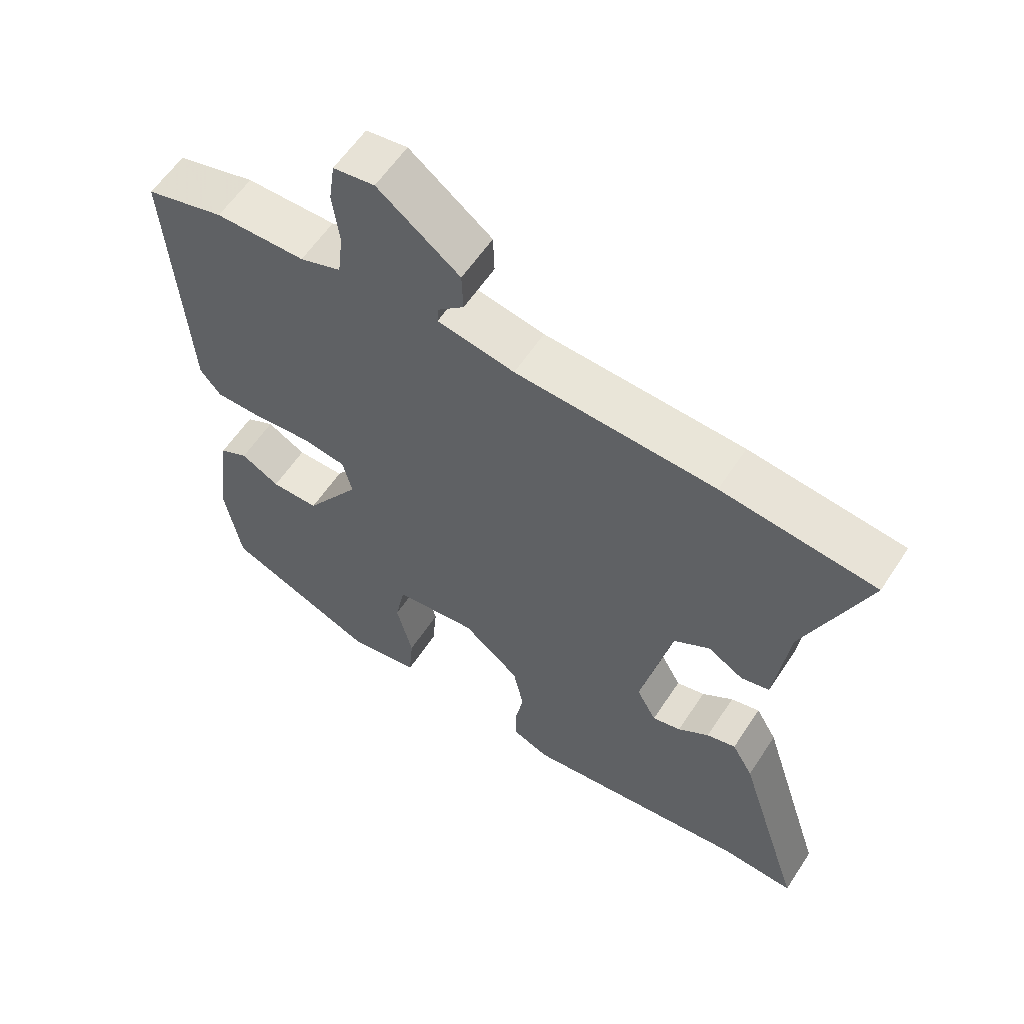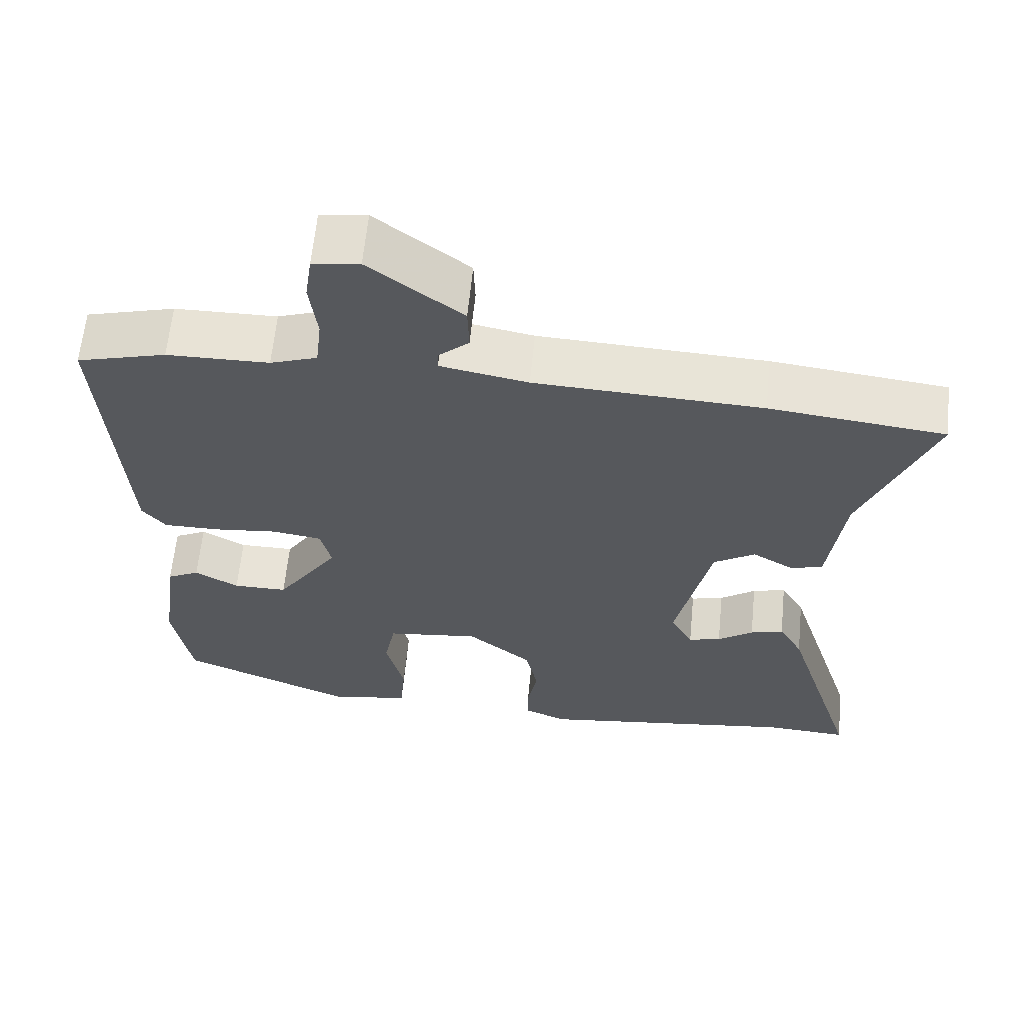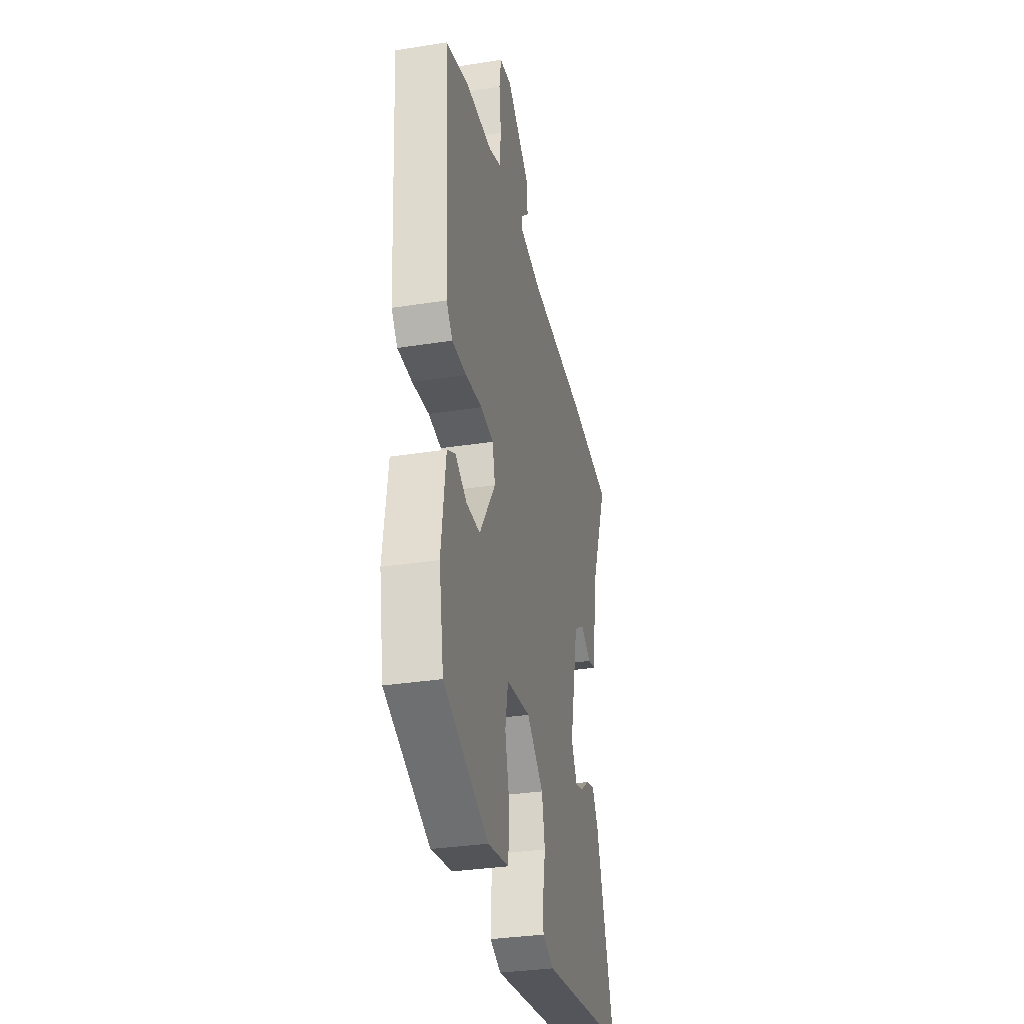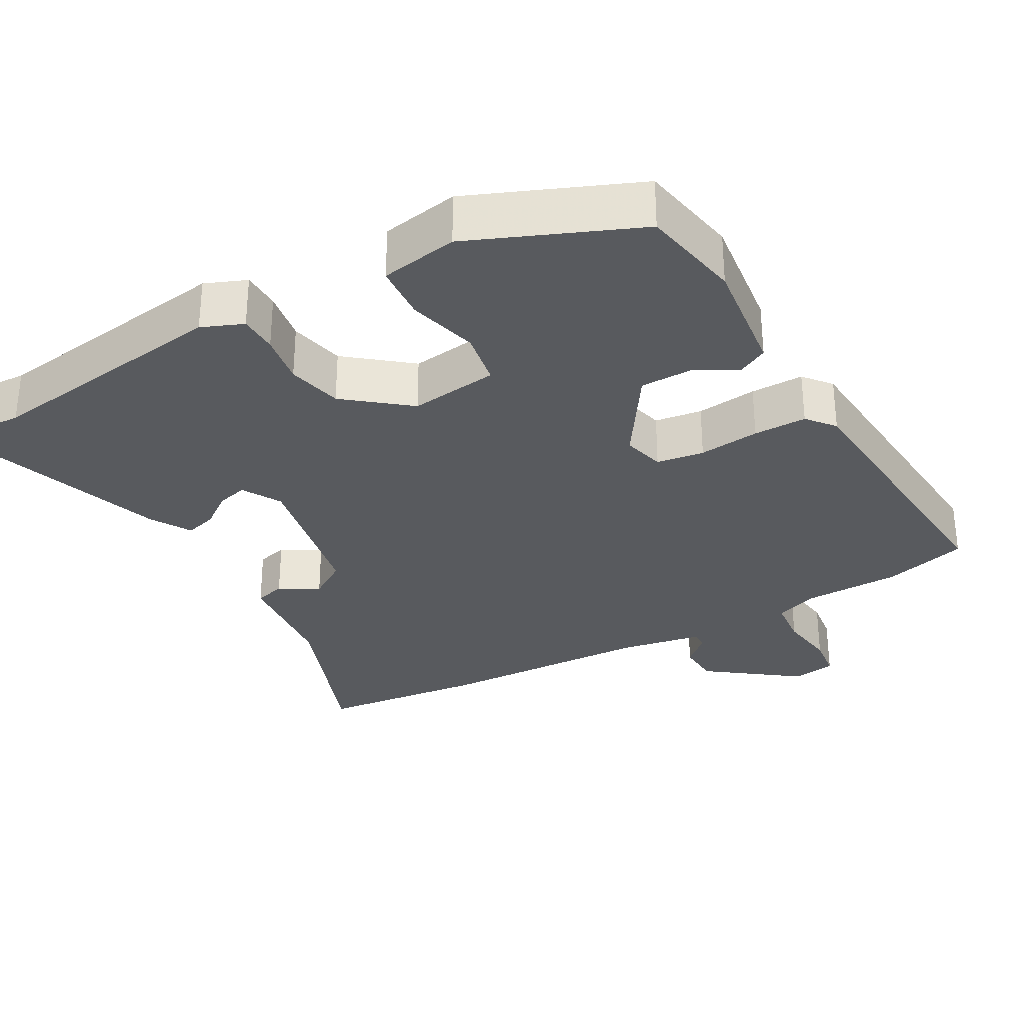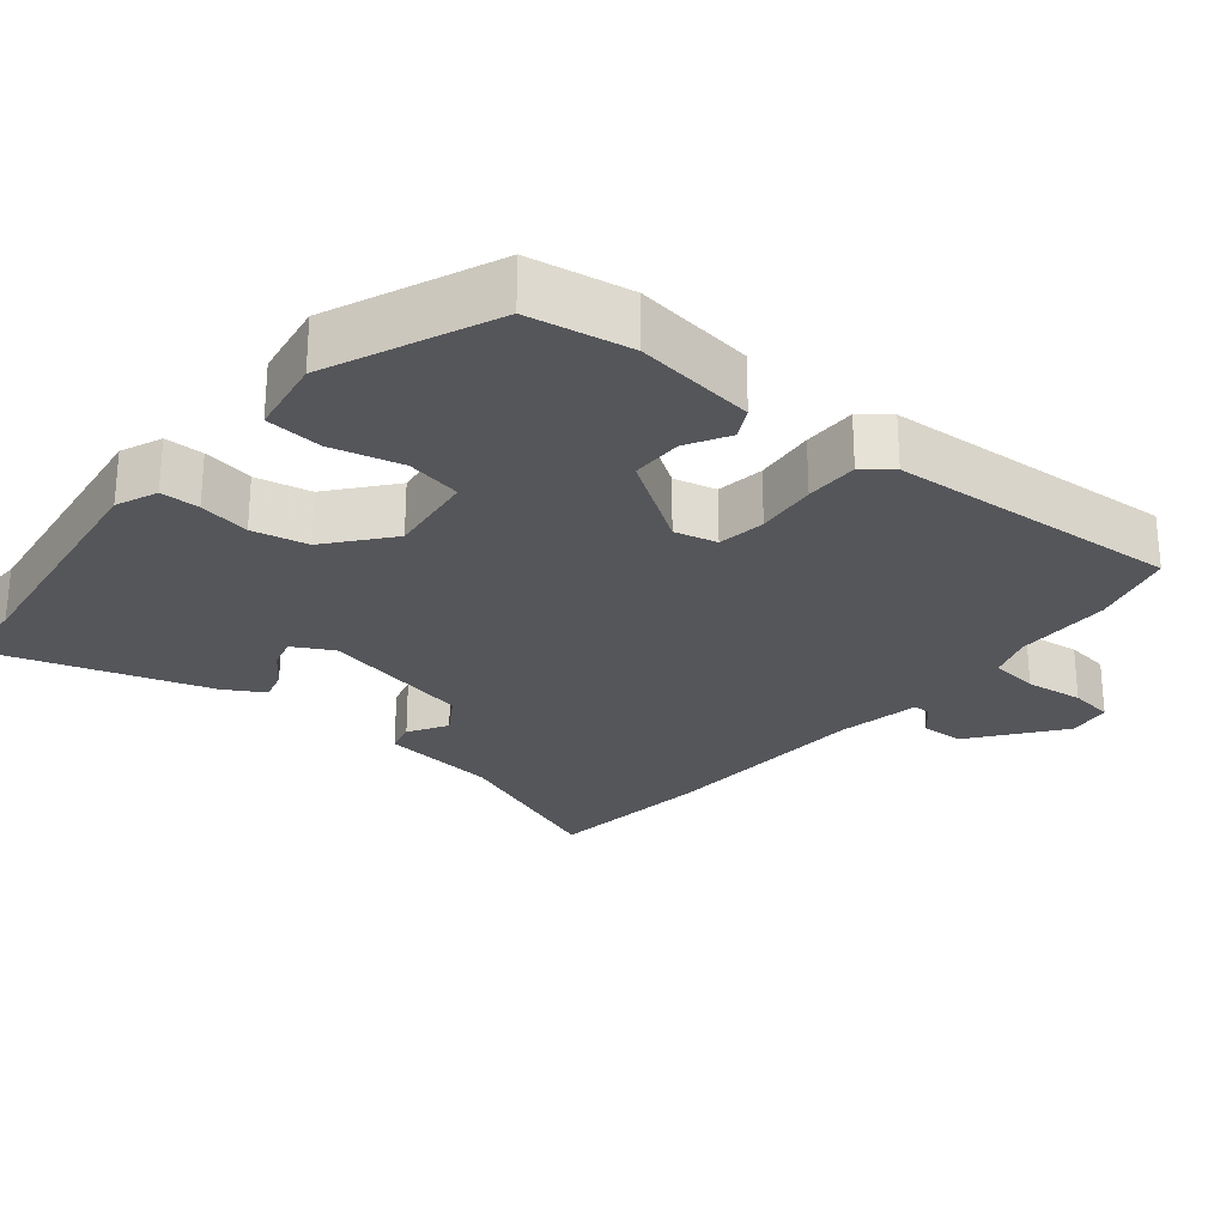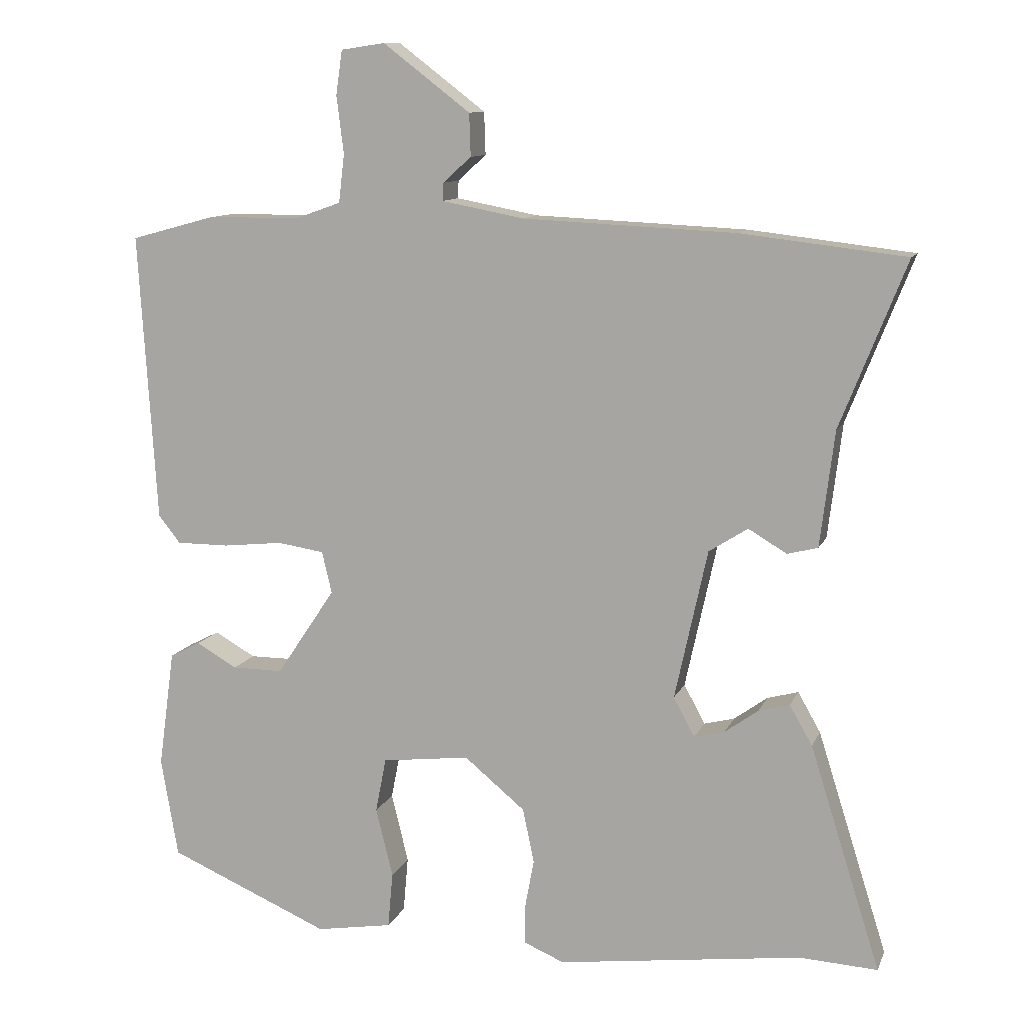
<metadata>
{"format":"obj","ext":"obj","renderer":"f3d","projection":"perspective","resolution":1024,"background":"white","views":[{"elev":59.3,"azim":33.2,"up":"+Z"},{"elev":62.1,"azim":5.6,"up":"+Z"},{"elev":-32.5,"azim":-77.6,"up":"+Z"},{"elev":-30.7,"azim":-150.0,"up":"+Y"},{"elev":-26.1,"azim":-129.3,"up":"+Y"},{"elev":10.9,"azim":16.4,"up":"+Z"}]}
</metadata>
<code>
v 0.356 0.07 0.517
v 0.588 0.07 0.49
v 0.495 0.07 0.256
v 0.475 0.07 0.093
v 0.432 0.07 0.082
v 0.378 0.07 0.114
v 0.323 0.07 0.079
v 0.277 0.07 -0.133
v 0.307 0.07 -0.188
v 0.35 0.07 -0.177
v 0.397 0.07 -0.143
v 0.441 0.07 -0.131
v 0.473 0.07 -0.187
v 0.573 0.07 -0.504
v 0.463 0.07 -0.498
v 0.117 0.07 -0.544
v 0.06 0.07 -0.52
v 0.06 0.07 -0.466
v 0.073 0.07 -0.395
v 0.057 0.07 -0.318
v -0.029 0.07 -0.247
v -0.153 0.07 -0.262
v -0.168 0.07 -0.339
v -0.144 0.07 -0.437
v -0.151 0.07 -0.516
v -0.259 0.07 -0.534
v -0.488 0.07 -0.436
v -0.512 0.07 -0.295
v -0.489 0.07 -0.128
v -0.446 0.07 -0.106
v -0.388 0.07 -0.139
v -0.316 0.07 -0.139
v -0.233 0.07 -0.015
v -0.247 0.07 0.044
v -0.313 0.07 0.054
v -0.398 0.07 0.045
v -0.472 0.07 0.045
v -0.503 0.07 0.084
v -0.528 0.07 0.492
v -0.41 0.07 0.524
v -0.275 0.07 0.526
v -0.213 0.07 0.548
v -0.205 0.07 0.616
v -0.215 0.07 0.697
v -0.206 0.07 0.759
v -0.144 0.07 0.768
v -0.021 0.07 0.674
v -0.019 0.07 0.614
v -0.059 0.07 0.578
v -0.06 0.07 0.553
v 0.056 0.07 0.531
v 0.356 0 0.517
v 0.588 0 0.49
v 0.495 0 0.256
v 0.475 0 0.093
v 0.432 0 0.082
v 0.378 0 0.114
v 0.323 0 0.079
v 0.277 0 -0.133
v 0.307 0 -0.188
v 0.35 0 -0.177
v 0.397 0 -0.143
v 0.441 0 -0.131
v 0.473 0 -0.187
v 0.573 0 -0.504
v 0.463 0 -0.498
v 0.117 0 -0.544
v 0.06 0 -0.52
v 0.06 0 -0.466
v 0.073 0 -0.395
v 0.057 0 -0.318
v -0.029 0 -0.247
v -0.153 0 -0.262
v -0.168 0 -0.339
v -0.144 0 -0.437
v -0.151 0 -0.516
v -0.259 0 -0.534
v -0.488 0 -0.436
v -0.512 0 -0.295
v -0.489 0 -0.128
v -0.446 0 -0.106
v -0.388 0 -0.139
v -0.316 0 -0.139
v -0.233 0 -0.015
v -0.247 0 0.044
v -0.313 0 0.054
v -0.398 0 0.045
v -0.472 0 0.045
v -0.503 0 0.084
v -0.528 0 0.492
v -0.41 0 0.524
v -0.275 0 0.526
v -0.213 0 0.548
v -0.205 0 0.616
v -0.215 0 0.697
v -0.206 0 0.759
v -0.144 0 0.768
v -0.021 0 0.674
v -0.019 0 0.614
v -0.059 0 0.578
v -0.06 0 0.553
v 0.056 0 0.531
f 46 47 48 49
f 46 49 50
f 43 44 45 46
f 42 43 46 50
f 41 42 50 51
f 39 40 41
f 35 36 37 38
f 34 35 38 39
f 28 29 30 31
f 28 31 32
f 27 28 32
f 26 27 32 33
f 23 24 25 26
f 22 23 26 33
f 16 17 18 19
f 15 16 19 20
f 14 15 20 21
f 10 11 12 13
f 9 10 13 14
f 3 4 5 6
f 3 6 7
f 2 3 7
f 1 2 7
f 51 1 7 8
f 34 39 41 51
f 21 22 33 34
f 9 14 21 34
f 8 9 34
f 8 34 51
f 100 99 98 97
f 101 100 97
f 97 96 95 94
f 101 97 94 93
f 102 101 93 92
f 92 91 90
f 89 88 87 86
f 90 89 86 85
f 82 81 80 79
f 83 82 79
f 83 79 78
f 84 83 78 77
f 77 76 75 74
f 84 77 74 73
f 70 69 68 67
f 71 70 67 66
f 72 71 66 65
f 64 63 62 61
f 65 64 61 60
f 57 56 55 54
f 58 57 54
f 58 54 53
f 58 53 52
f 59 58 52 102
f 102 92 90 85
f 85 84 73 72
f 85 72 65 60
f 85 60 59
f 102 85 59
f 1 52 53 2
f 2 53 54 3
f 3 54 55 4
f 4 55 56 5
f 5 56 57 6
f 6 57 58 7
f 7 58 59 8
f 8 59 60 9
f 9 60 61 10
f 10 61 62 11
f 11 62 63 12
f 12 63 64 13
f 13 64 65 14
f 14 65 66 15
f 15 66 67 16
f 16 67 68 17
f 17 68 69 18
f 18 69 70 19
f 19 70 71 20
f 20 71 72 21
f 21 72 73 22
f 22 73 74 23
f 23 74 75 24
f 24 75 76 25
f 25 76 77 26
f 26 77 78 27
f 27 78 79 28
f 28 79 80 29
f 29 80 81 30
f 30 81 82 31
f 31 82 83 32
f 32 83 84 33
f 33 84 85 34
f 34 85 86 35
f 35 86 87 36
f 36 87 88 37
f 37 88 89 38
f 38 89 90 39
f 39 90 91 40
f 40 91 92 41
f 41 92 93 42
f 42 93 94 43
f 43 94 95 44
f 44 95 96 45
f 45 96 97 46
f 46 97 98 47
f 47 98 99 48
f 48 99 100 49
f 49 100 101 50
f 50 101 102 51
f 51 102 52 1

</code>
